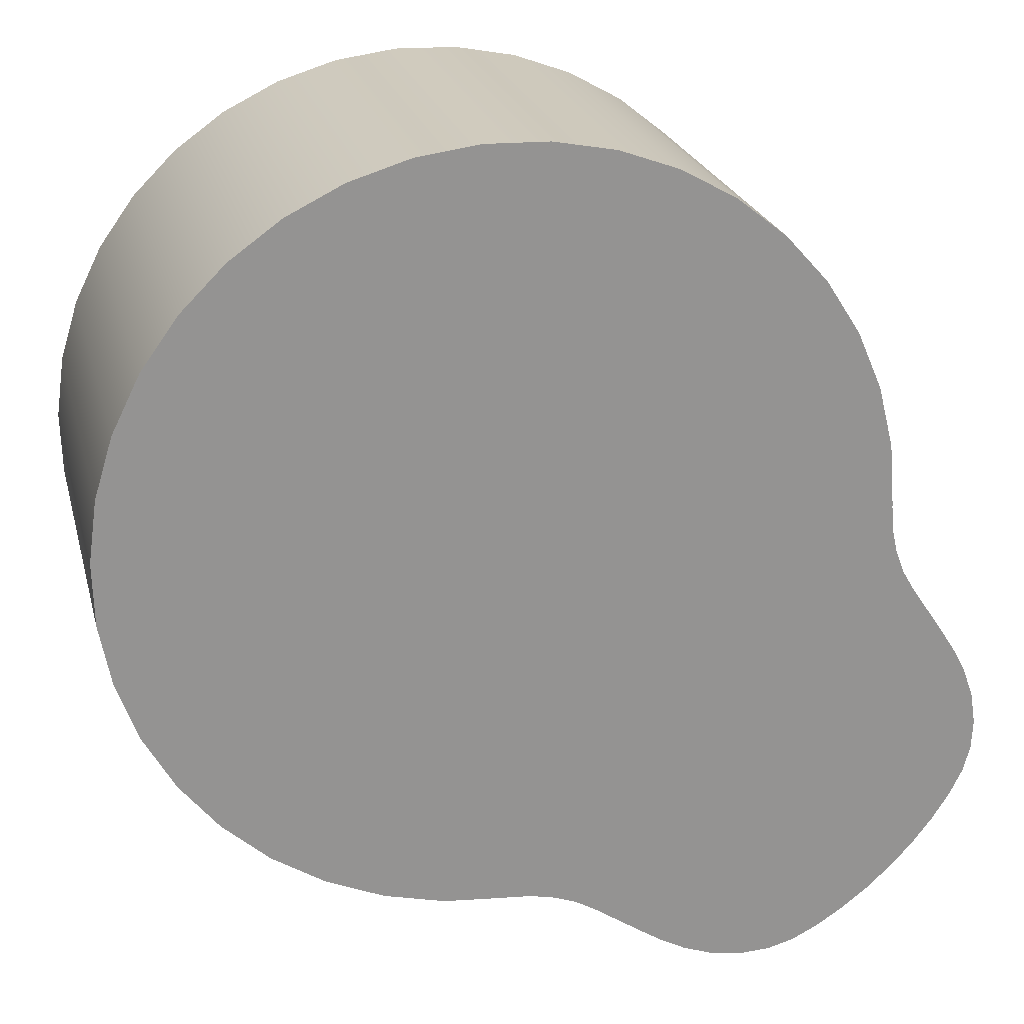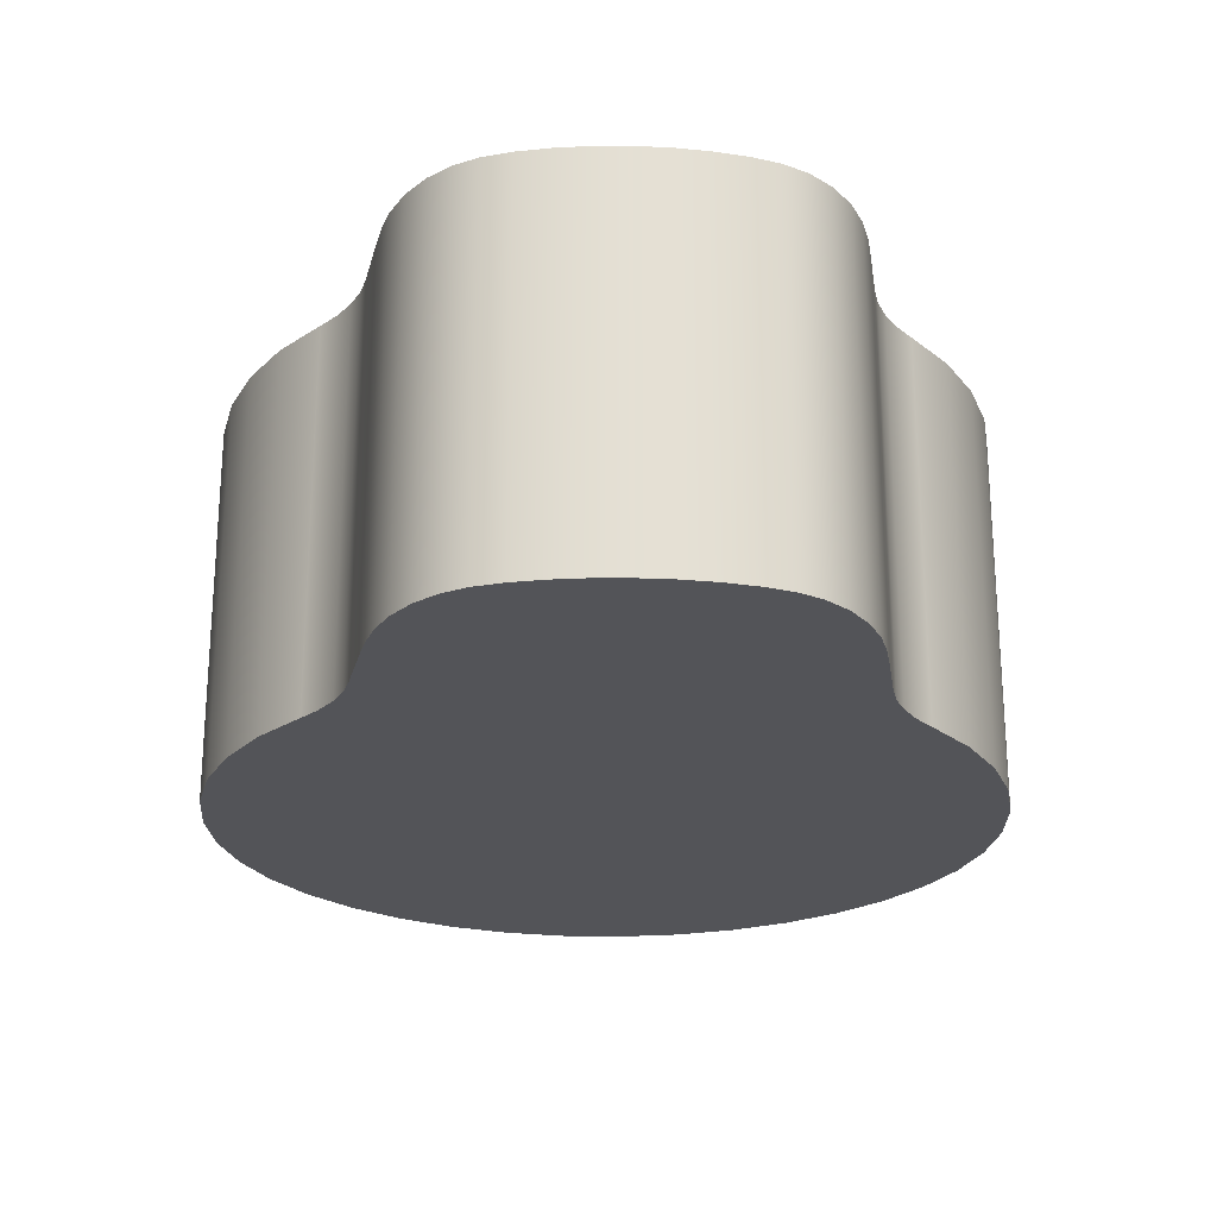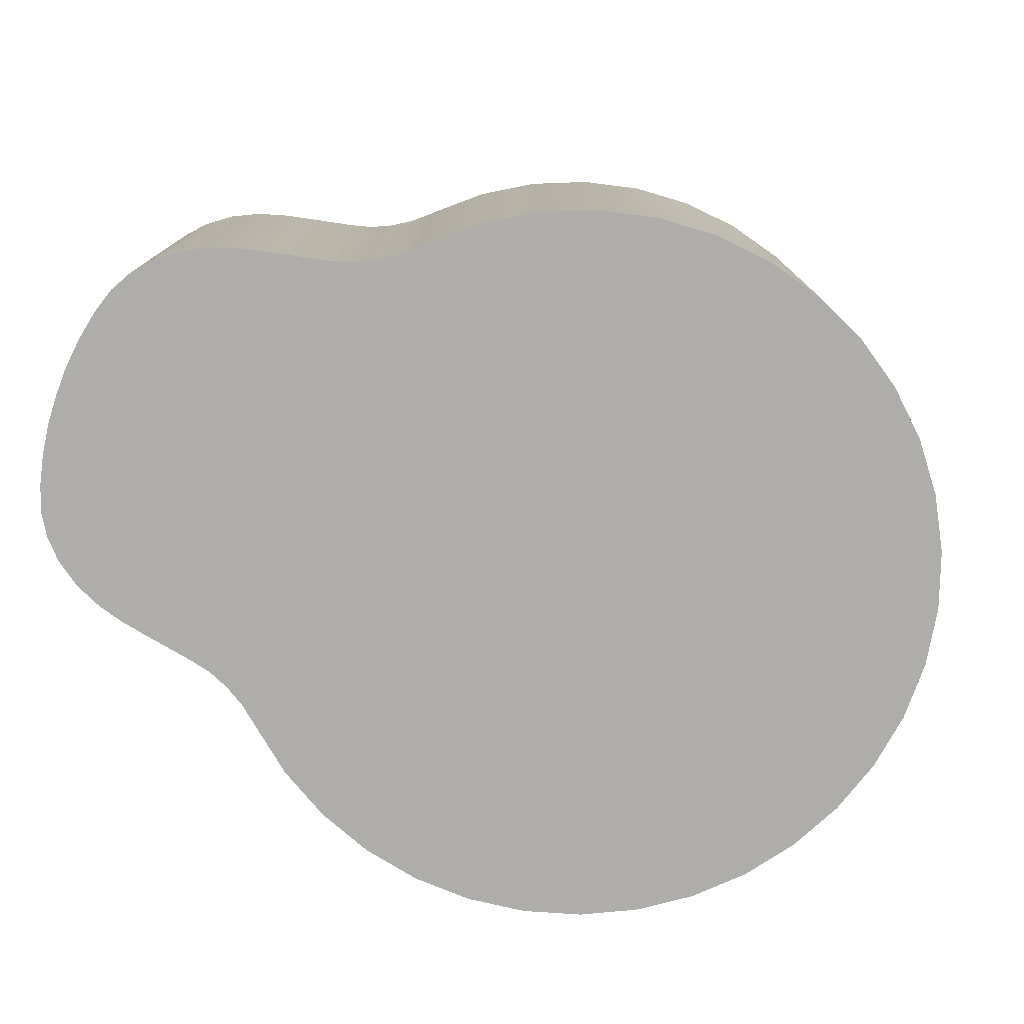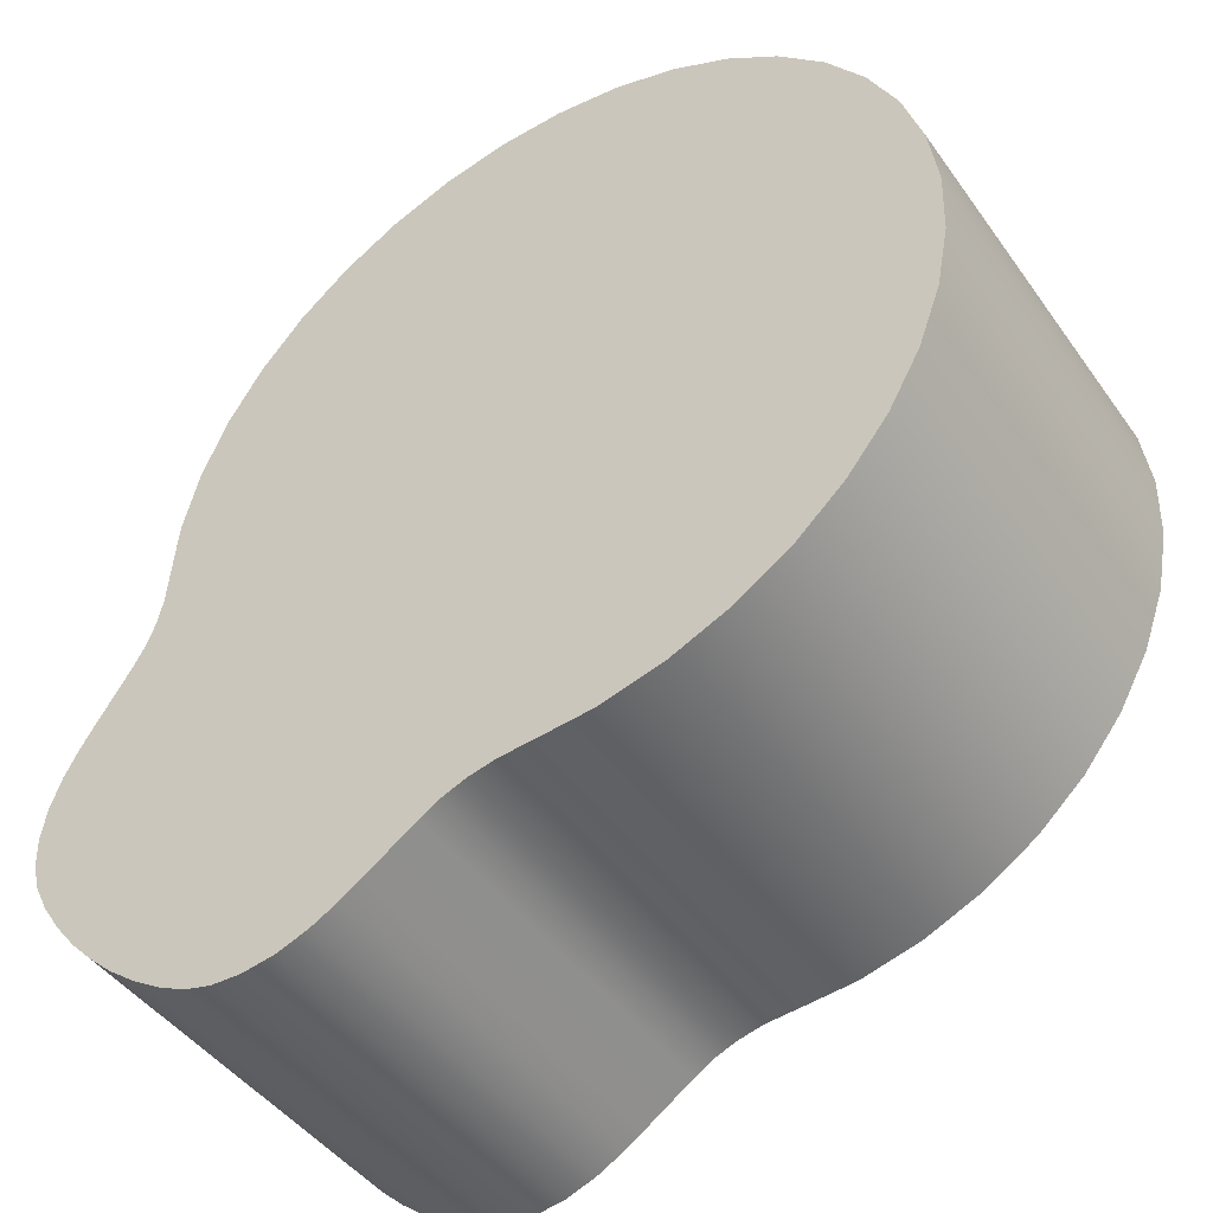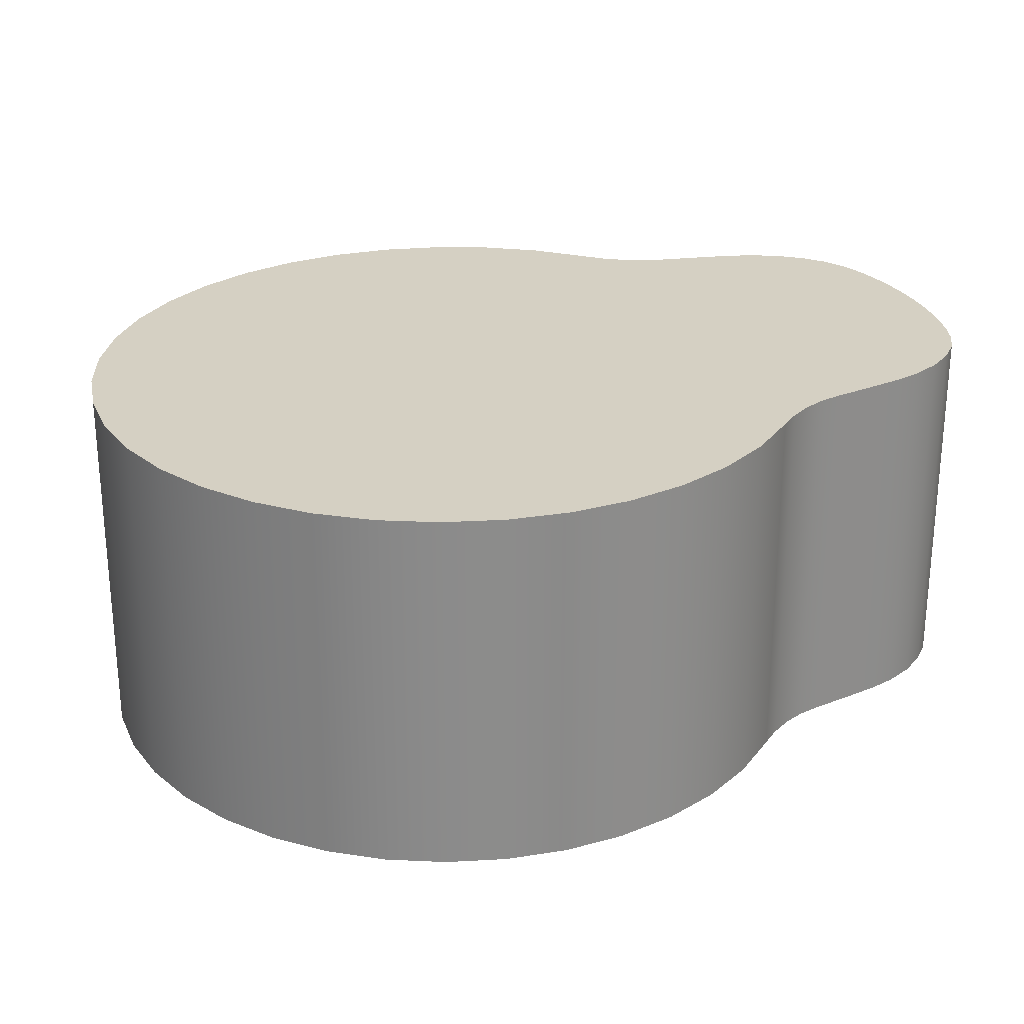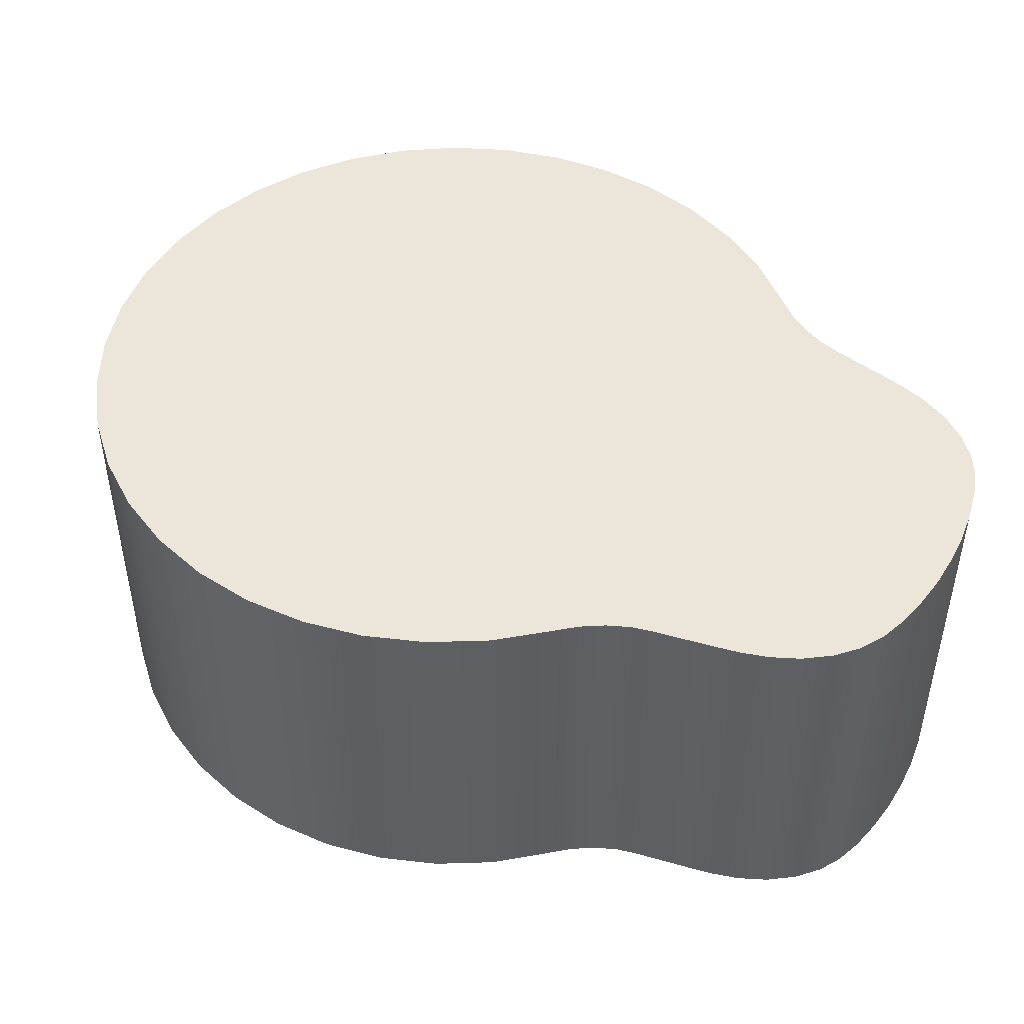
<metadata>
{"format":"obj","ext":"obj","renderer":"f3d","projection":"perspective","resolution":1024,"background":"white","views":[{"elev":23.3,"azim":-13.8,"up":"+Y"},{"elev":-23.4,"azim":42.7,"up":"+Z"},{"elev":-77.2,"azim":115.5,"up":"+Z"},{"elev":-44.9,"azim":-146.9,"up":"+Y"},{"elev":26.3,"azim":-65.7,"up":"+Z"},{"elev":47.4,"azim":-16.1,"up":"+Z"}]}
</metadata>
<code>
o camProfile
v 2 0.006211 0
v 2 -0.003276 0
v 2 -0.003276 -2
v 2 0.006211 -2
v -0.00621 -2 -0
v -0.3293 -1.973 -0
v -0.6437 -1.894 -0
v -0.9412 -1.765 -0
v -1.214 -1.589 -0
v -1.455 -1.372 -0
v -1.657 -1.119 -0
v -1.816 -0.8369 -0
v -1.928 -0.5324 -0
v -1.989 -0.2139 -0
v -1.997 0.1102 -0
v -1.953 0.4314 -0
v -1.858 0.7413 -0
v -1.713 1.032 -0
v -1.524 1.295 -0
v -1.295 1.524 -0
v -1.032 1.713 -0
v -0.7413 1.858 -0
v -0.4314 1.953 -0
v -0.1102 1.997 -0
v 0.2139 1.989 0
v 0.5324 1.928 0
v 0.8369 1.816 0
v 1.119 1.657 0
v 1.372 1.455 0
v 1.589 1.214 0
v 1.765 0.9412 0
v 1.894 0.6437 0
v 1.973 0.3293 0
v 1.973 0.3293 -2
v 1.894 0.6437 -2
v 1.765 0.9412 -2
v 1.589 1.214 -2
v 1.372 1.455 -2
v 1.119 1.657 -2
v 0.8369 1.816 -2
v 0.5324 1.928 -2
v 0.2139 1.989 -2
v -0.1102 1.997 -2
v -0.4314 1.953 -2
v -0.7413 1.858 -2
v -1.032 1.713 -2
v -1.295 1.524 -2
v -1.524 1.295 -2
v -1.713 1.032 -2
v -1.858 0.7413 -2
v -1.953 0.4314 -2
v -1.997 0.1102 -2
v -1.989 -0.2139 -2
v -1.928 -0.5324 -2
v -1.816 -0.8369 -2
v -1.657 -1.119 -2
v -1.455 -1.372 -2
v -1.214 -1.589 -2
v -0.9412 -1.765 -2
v -0.6437 -1.894 -2
v -0.3293 -1.973 -2
v -0.00621 -2 -2
v 0.003276 -2 0
v 0.003276 -2 -2
v 2.121 -2.121 0
v 2 -2.234 0
v 1.863 -2.341 0
v 1.719 -2.434 0
v 1.583 -2.501 0
v 1.449 -2.537 0
v 1.298 -2.544 0
v 1.133 -2.518 0
v 0.978 -2.462 0
v 0.8485 -2.392 0
v 0.7302 -2.316 0
v 0.4782 -2.146 0
v 0.3739 -2.084 0
v 0.2582 -2.04 0
v 0.1285 -2.011 0
v 0.1285 -2.011 -2
v 0.2582 -2.04 -2
v 0.3739 -2.084 -2
v 0.4782 -2.146 -2
v 0.7302 -2.316 -2
v 0.8485 -2.392 -2
v 0.978 -2.462 -2
v 1.133 -2.518 -2
v 1.298 -2.544 -2
v 1.449 -2.537 -2
v 1.583 -2.501 -2
v 1.719 -2.434 -2
v 1.863 -2.341 -2
v 2 -2.234 -2
v 2.121 -2.121 -2
v 2.011 -0.1285 0
v 2.04 -0.2582 0
v 2.084 -0.3739 0
v 2.146 -0.4782 0
v 2.316 -0.7302 0
v 2.392 -0.8485 0
v 2.462 -0.978 0
v 2.518 -1.133 0
v 2.544 -1.298 0
v 2.537 -1.449 0
v 2.501 -1.583 0
v 2.434 -1.719 0
v 2.341 -1.863 0
v 2.234 -2 0
v 2.234 -2 -2
v 2.341 -1.863 -2
v 2.434 -1.719 -2
v 2.501 -1.583 -2
v 2.537 -1.449 -2
v 2.544 -1.298 -2
v 2.518 -1.133 -2
v 2.462 -0.978 -2
v 2.392 -0.8485 -2
v 2.316 -0.7302 -2
v 2.146 -0.4782 -2
v 2.084 -0.3739 -2
v 2.04 -0.2582 -2
v 2.011 -0.1285 -2
f 1 2 4
f 4 2 3
f 62 5 61
f 61 5 6
f 61 6 60
f 60 6 7
f 60 7 59
f 59 7 8
f 59 8 58
f 58 8 9
f 58 9 57
f 57 9 10
f 57 10 56
f 56 10 11
f 56 11 55
f 55 11 12
f 55 12 54
f 54 12 13
f 54 13 53
f 53 13 14
f 53 14 52
f 52 14 15
f 52 15 51
f 51 15 16
f 51 16 50
f 50 16 17
f 50 17 49
f 49 17 18
f 49 18 48
f 48 18 19
f 48 19 47
f 47 19 20
f 47 20 46
f 46 20 21
f 46 21 45
f 45 21 22
f 45 22 44
f 44 22 23
f 44 23 43
f 43 23 24
f 43 24 42
f 42 24 25
f 42 25 41
f 41 25 26
f 41 26 40
f 40 26 27
f 40 27 39
f 39 27 28
f 39 28 38
f 38 28 29
f 38 29 37
f 37 29 30
f 37 30 36
f 36 30 31
f 36 31 35
f 35 31 32
f 35 32 34
f 34 32 33
f 34 33 4
f 4 33 1
f 63 5 64
f 64 5 62
f 65 66 94
f 94 66 93
f 93 66 67
f 93 67 92
f 92 67 68
f 92 68 91
f 91 68 69
f 91 69 90
f 90 69 70
f 90 70 89
f 89 70 71
f 89 71 88
f 88 71 72
f 88 72 87
f 87 72 73
f 87 73 86
f 86 73 74
f 86 74 85
f 85 74 75
f 85 75 84
f 84 75 76
f 84 76 83
f 83 76 77
f 83 77 82
f 82 77 78
f 82 78 81
f 81 78 79
f 81 79 80
f 80 79 63
f 80 63 64
f 2 95 3
f 3 95 122
f 122 95 96
f 122 96 121
f 121 96 97
f 121 97 120
f 120 97 98
f 120 98 119
f 119 98 99
f 119 99 118
f 118 99 100
f 118 100 117
f 117 100 101
f 117 101 116
f 116 101 102
f 116 102 115
f 115 102 103
f 115 103 114
f 114 103 104
f 114 104 113
f 113 104 105
f 113 105 112
f 112 105 106
f 112 106 111
f 111 106 107
f 111 107 110
f 110 107 108
f 110 108 109
f 109 108 65
f 109 65 94
f 122 80 3
f 3 80 64
f 3 64 4
f 4 64 34
f 34 64 35
f 35 64 36
f 36 64 37
f 37 64 38
f 38 64 39
f 39 64 40
f 40 64 41
f 41 64 42
f 42 64 62
f 42 62 43
f 43 62 61
f 43 61 44
f 44 61 60
f 44 60 45
f 45 60 59
f 45 59 46
f 46 59 58
f 46 58 47
f 47 58 57
f 47 57 48
f 48 57 56
f 48 56 49
f 49 56 55
f 49 55 50
f 50 55 54
f 50 54 51
f 51 54 53
f 51 53 52
f 80 122 81
f 81 122 121
f 81 121 82
f 82 121 120
f 82 120 83
f 83 120 119
f 83 119 84
f 84 119 118
f 84 118 94
f 94 118 109
f 109 118 110
f 110 118 117
f 110 117 116
f 110 116 111
f 111 116 115
f 111 115 112
f 112 115 114
f 112 114 113
f 94 93 84
f 84 93 92
f 84 92 85
f 85 92 86
f 86 92 91
f 86 91 87
f 87 91 90
f 87 90 88
f 88 90 89
f 108 99 65
f 65 99 75
f 65 75 66
f 66 75 67
f 67 75 74
f 67 74 73
f 108 107 99
f 99 107 100
f 100 107 101
f 101 107 106
f 101 106 102
f 102 106 105
f 102 105 103
f 103 105 104
f 99 98 75
f 75 98 76
f 76 98 97
f 76 97 77
f 77 97 96
f 77 96 78
f 78 96 95
f 78 95 79
f 79 95 2
f 79 2 63
f 63 2 1
f 63 1 33
f 33 32 63
f 63 32 31
f 63 31 30
f 30 29 63
f 63 29 28
f 63 28 27
f 27 26 63
f 63 26 25
f 63 25 5
f 5 25 24
f 5 24 6
f 6 24 23
f 6 23 7
f 7 23 22
f 7 22 8
f 8 22 21
f 8 21 9
f 9 21 20
f 9 20 10
f 10 20 19
f 10 19 11
f 11 19 18
f 11 18 12
f 12 18 17
f 12 17 13
f 13 17 16
f 13 16 14
f 14 16 15
f 67 73 68
f 68 73 72
f 68 72 69
f 69 72 71
f 69 71 70

</code>
